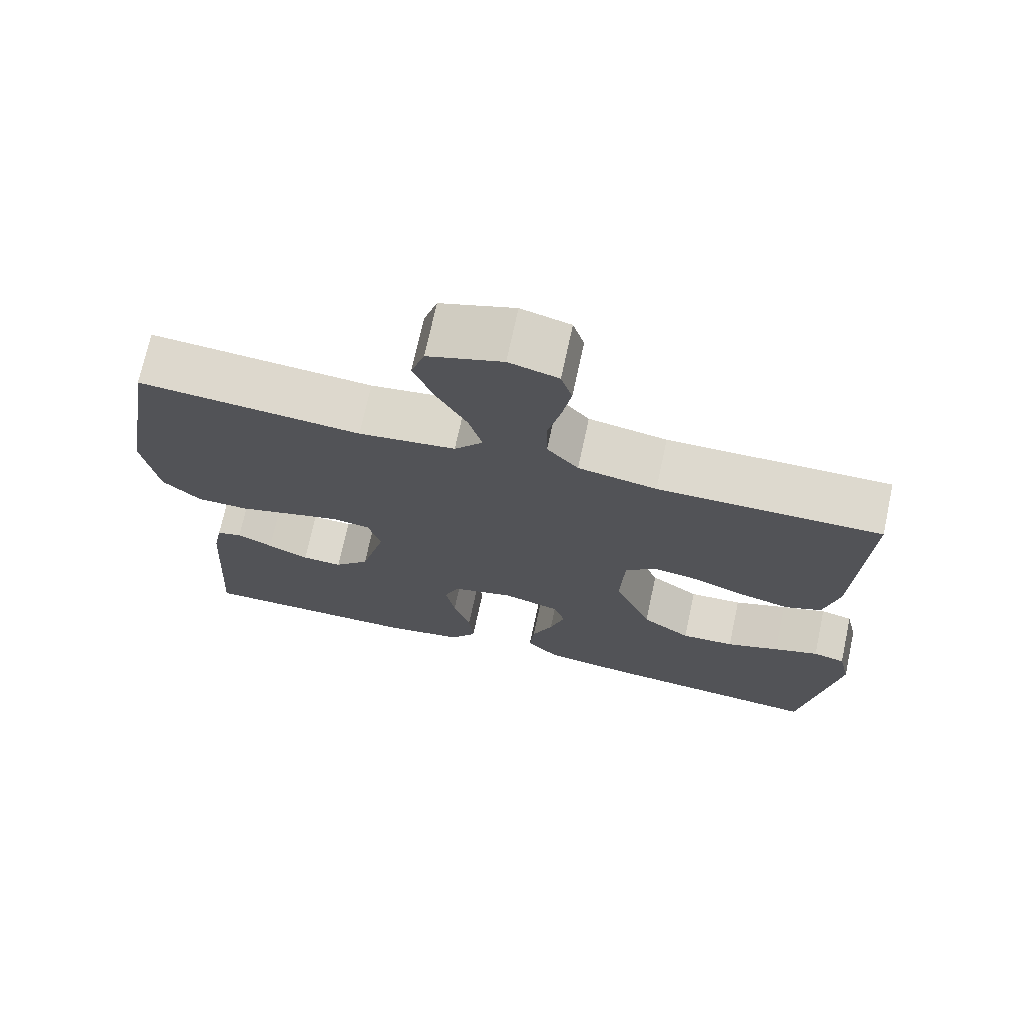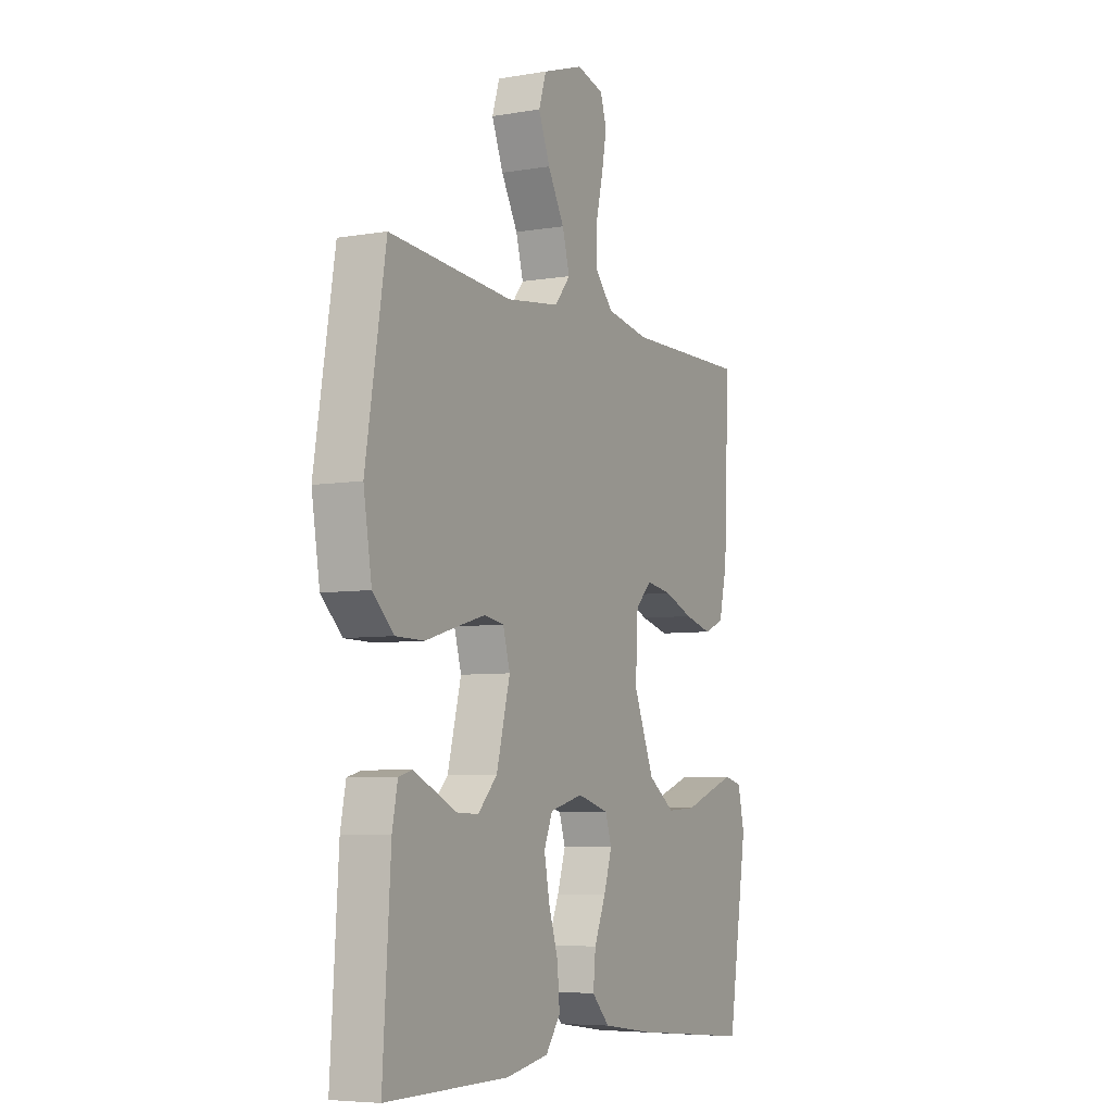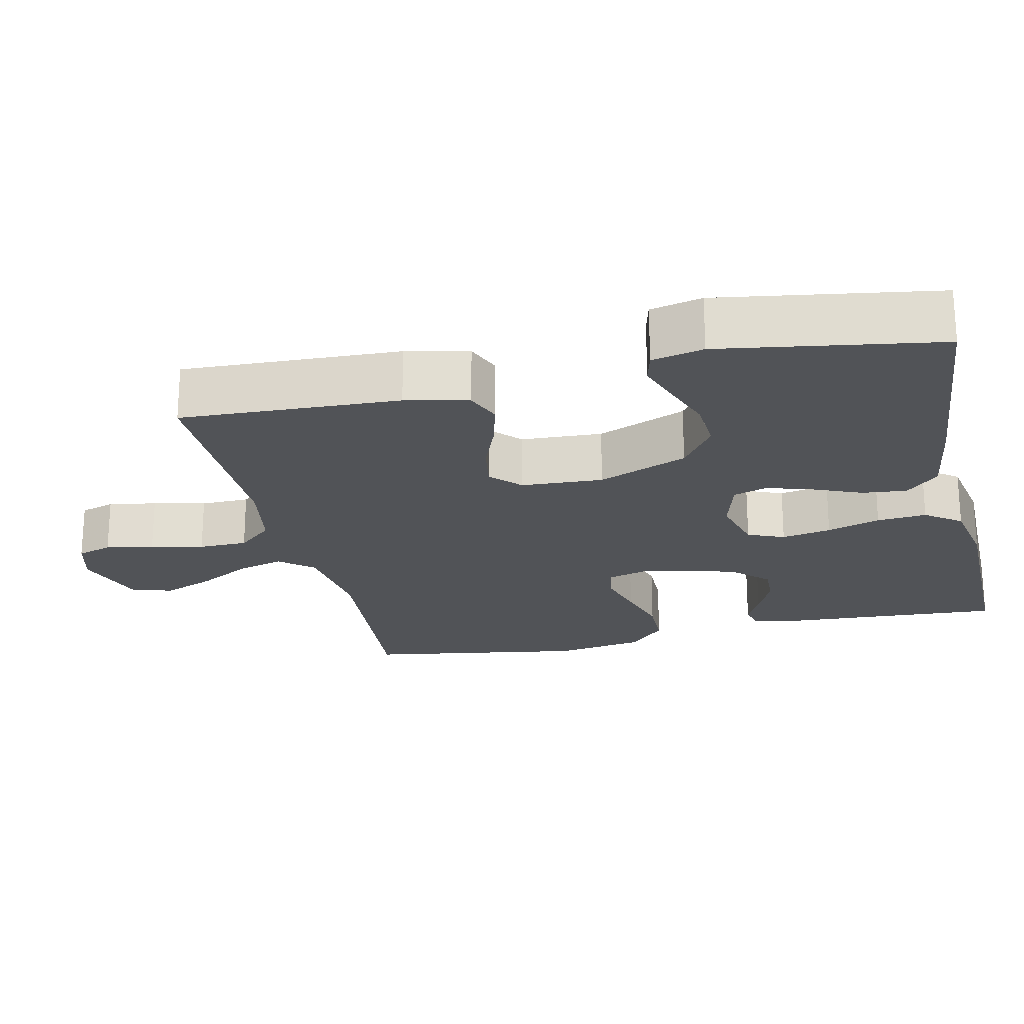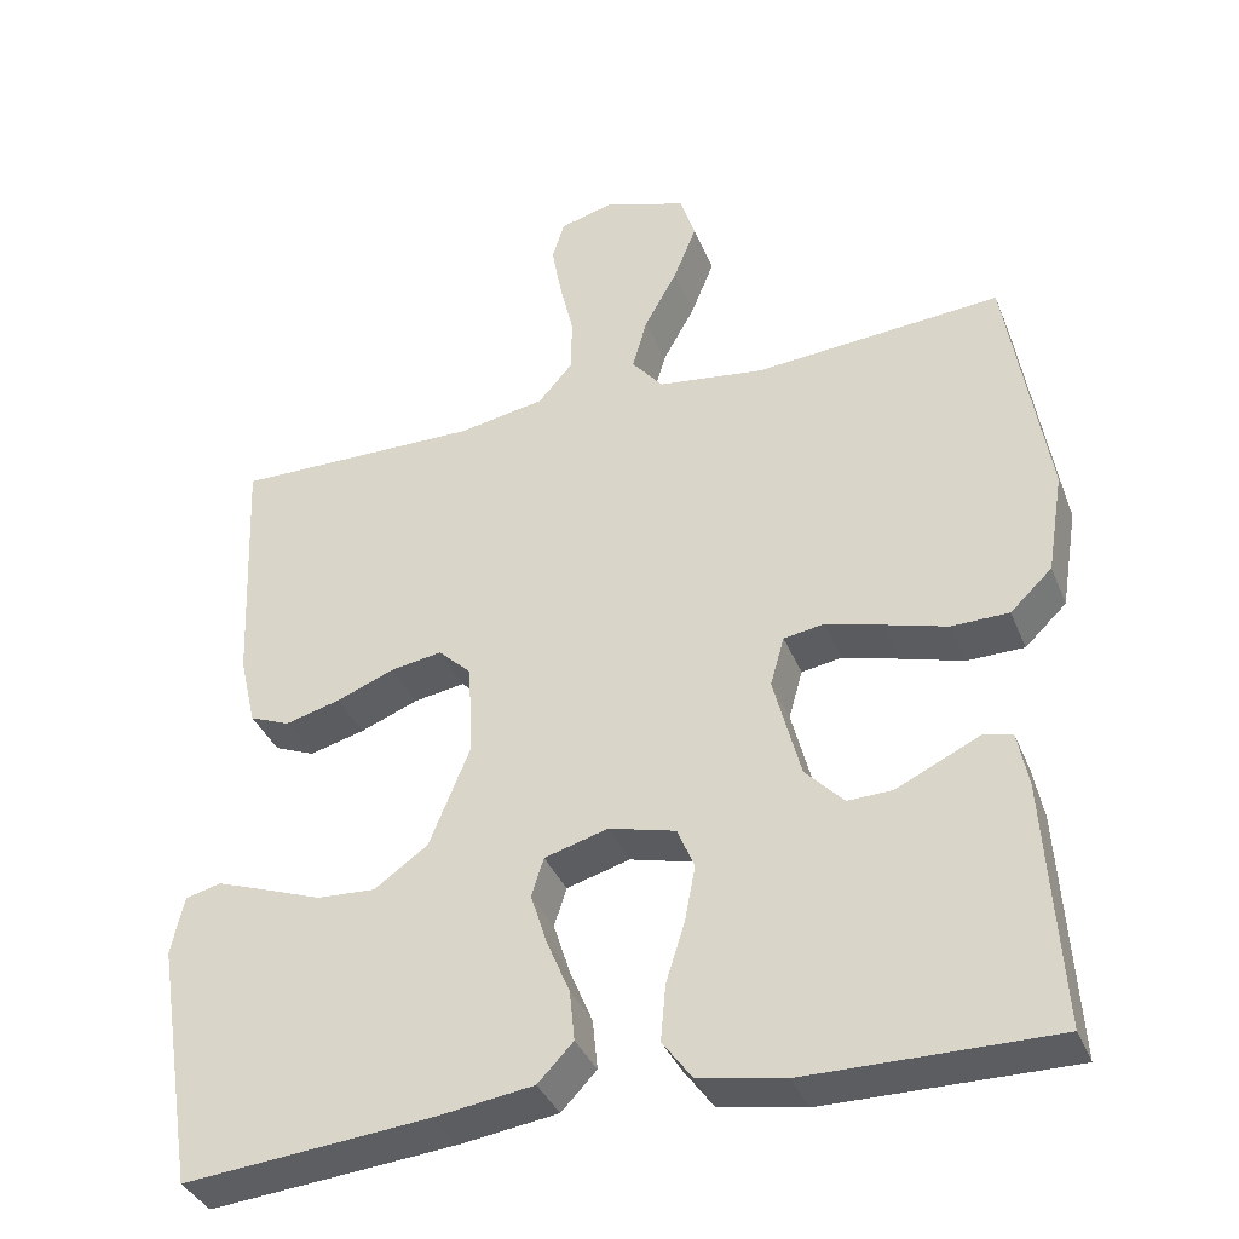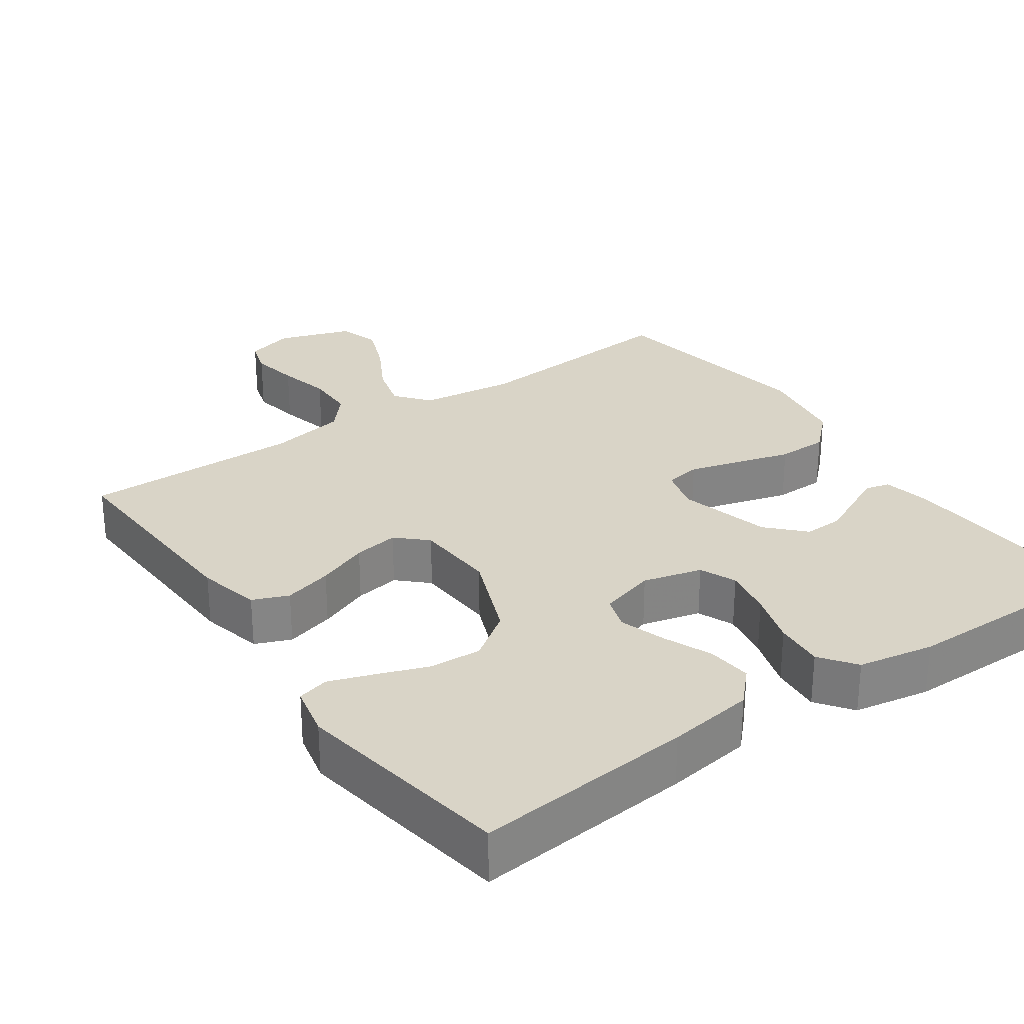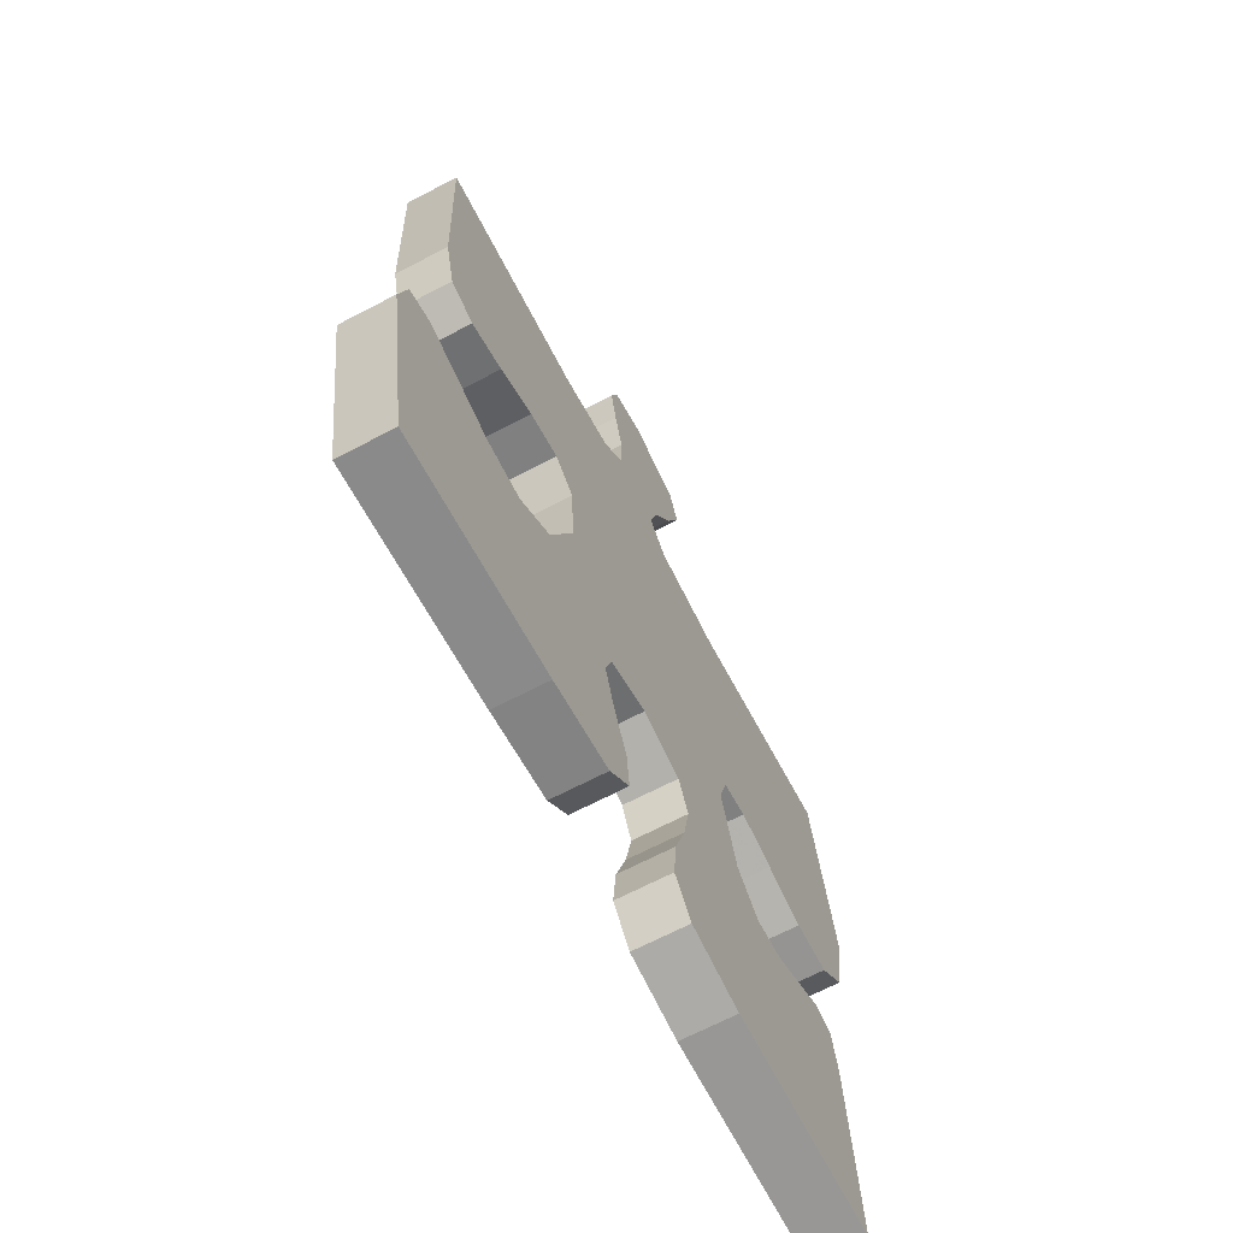
<metadata>
{"format":"obj","ext":"obj","renderer":"f3d","projection":"perspective","resolution":1024,"background":"white","views":[{"elev":71.8,"azim":12.2,"up":"+Z"},{"elev":-6.1,"azim":-62.8,"up":"+Z"},{"elev":-22.0,"azim":102.9,"up":"+Y"},{"elev":-36.8,"azim":-159.6,"up":"+Z"},{"elev":28.6,"azim":145.0,"up":"+Y"},{"elev":-67.9,"azim":117.6,"up":"+Z"}]}
</metadata>
<code>
v -0.5 0.07 -0.5
v -0.481 0.07 -0.2
v -0.468 0.07 -0.134
v -0.434 0.07 -0.125
v -0.386 0.07 -0.148
v -0.331 0.07 -0.174
v -0.277 0.07 -0.176
v -0.23 0.07 -0.127
v -0.197 0.07 0
v -0.214 0.07 0.06
v -0.263 0.07 0.068
v -0.332 0.07 0.049
v -0.408 0.07 0.027
v -0.478 0.07 0.028
v -0.529 0.07 0.077
v -0.549 0.07 0.2
v -0.5 0.07 0.5
v -0.2 0.07 0.476
v -0.07 0.07 0.493
v -0.032 0.07 0.539
v -0.05 0.07 0.603
v -0.09 0.07 0.675
v -0.118 0.07 0.745
v -0.1 0.07 0.801
v 0 0.07 0.835
v 0.066 0.07 0.817
v 0.081 0.07 0.769
v 0.069 0.07 0.703
v 0.052 0.07 0.631
v 0.053 0.07 0.564
v 0.095 0.07 0.516
v 0.2 0.07 0.497
v 0.5 0.07 0.5
v 0.487 0.07 0.2
v 0.467 0.07 0.114
v 0.418 0.07 0.094
v 0.351 0.07 0.112
v 0.28 0.07 0.14
v 0.218 0.07 0.15
v 0.178 0.07 0.112
v 0.172 0.07 0
v 0.222 0.07 -0.123
v 0.287 0.07 -0.169
v 0.358 0.07 -0.165
v 0.429 0.07 -0.139
v 0.489 0.07 -0.118
v 0.532 0.07 -0.129
v 0.548 0.07 -0.2
v 0.5 0.07 -0.5
v 0.2 0.07 -0.472
v 0.081 0.07 -0.455
v 0.038 0.07 -0.41
v 0.044 0.07 -0.349
v 0.072 0.07 -0.282
v 0.092 0.07 -0.219
v 0.077 0.07 -0.172
v 0 0.07 -0.15
v -0.081 0.07 -0.171
v -0.102 0.07 -0.221
v -0.089 0.07 -0.289
v -0.066 0.07 -0.362
v -0.06 0.07 -0.43
v -0.096 0.07 -0.479
v -0.2 0.07 -0.498
v -0.5 0 -0.5
v -0.481 0 -0.2
v -0.468 0 -0.134
v -0.434 0 -0.125
v -0.386 0 -0.148
v -0.331 0 -0.174
v -0.277 0 -0.176
v -0.23 0 -0.127
v -0.197 0 0
v -0.214 0 0.06
v -0.263 0 0.068
v -0.332 0 0.049
v -0.408 0 0.027
v -0.478 0 0.028
v -0.529 0 0.077
v -0.549 0 0.2
v -0.5 0 0.5
v -0.2 0 0.476
v -0.07 0 0.493
v -0.032 0 0.539
v -0.05 0 0.603
v -0.09 0 0.675
v -0.118 0 0.745
v -0.1 0 0.801
v 0 0 0.835
v 0.066 0 0.817
v 0.081 0 0.769
v 0.069 0 0.703
v 0.052 0 0.631
v 0.053 0 0.564
v 0.095 0 0.516
v 0.2 0 0.497
v 0.5 0 0.5
v 0.487 0 0.2
v 0.467 0 0.114
v 0.418 0 0.094
v 0.351 0 0.112
v 0.28 0 0.14
v 0.218 0 0.15
v 0.178 0 0.112
v 0.172 0 0
v 0.222 0 -0.123
v 0.287 0 -0.169
v 0.358 0 -0.165
v 0.429 0 -0.139
v 0.489 0 -0.118
v 0.532 0 -0.129
v 0.548 0 -0.2
v 0.5 0 -0.5
v 0.2 0 -0.472
v 0.081 0 -0.455
v 0.038 0 -0.41
v 0.044 0 -0.349
v 0.072 0 -0.282
v 0.092 0 -0.219
v 0.077 0 -0.172
v 0 0 -0.15
v -0.081 0 -0.171
v -0.102 0 -0.221
v -0.089 0 -0.289
v -0.066 0 -0.362
v -0.06 0 -0.43
v -0.096 0 -0.479
v -0.2 0 -0.498
f 60 61 62 63
f 59 60 63 64
f 51 52 53 54
f 51 54 55
f 50 51 55
f 49 50 55 56
f 44 45 46 47
f 44 47 48 49
f 35 36 37 38
f 35 38 39
f 32 33 34 35
f 31 32 35 39
f 30 31 39 40
f 26 27 28 29
f 24 25 26 29
f 24 29 30
f 21 22 23 24
f 20 21 24 30
f 19 20 30 40
f 15 16 17 18
f 12 13 14 15
f 11 12 15 18
f 10 11 18 19
f 2 3 4 5
f 2 5 6
f 59 64 1 2
f 58 59 2
f 57 58 2
f 43 44 49
f 42 43 49 56
f 41 42 56 57
f 9 10 19 40
f 8 9 40 41
f 7 8 41 57
f 2 6 7
f 2 7 57
f 127 126 125 124
f 128 127 124 123
f 118 117 116 115
f 119 118 115
f 119 115 114
f 120 119 114 113
f 111 110 109 108
f 113 112 111 108
f 102 101 100 99
f 103 102 99
f 99 98 97 96
f 103 99 96 95
f 104 103 95 94
f 93 92 91 90
f 93 90 89 88
f 94 93 88
f 88 87 86 85
f 94 88 85 84
f 104 94 84 83
f 82 81 80 79
f 79 78 77 76
f 82 79 76 75
f 83 82 75 74
f 69 68 67 66
f 70 69 66
f 66 65 128 123
f 66 123 122
f 66 122 121
f 113 108 107
f 120 113 107 106
f 121 120 106 105
f 104 83 74 73
f 105 104 73 72
f 121 105 72 71
f 71 70 66
f 121 71 66
f 1 65 66 2
f 2 66 67 3
f 3 67 68 4
f 4 68 69 5
f 5 69 70 6
f 6 70 71 7
f 7 71 72 8
f 8 72 73 9
f 9 73 74 10
f 10 74 75 11
f 11 75 76 12
f 12 76 77 13
f 13 77 78 14
f 14 78 79 15
f 15 79 80 16
f 16 80 81 17
f 17 81 82 18
f 18 82 83 19
f 19 83 84 20
f 20 84 85 21
f 21 85 86 22
f 22 86 87 23
f 23 87 88 24
f 24 88 89 25
f 25 89 90 26
f 26 90 91 27
f 27 91 92 28
f 28 92 93 29
f 29 93 94 30
f 30 94 95 31
f 31 95 96 32
f 32 96 97 33
f 33 97 98 34
f 34 98 99 35
f 35 99 100 36
f 36 100 101 37
f 37 101 102 38
f 38 102 103 39
f 39 103 104 40
f 40 104 105 41
f 41 105 106 42
f 42 106 107 43
f 43 107 108 44
f 44 108 109 45
f 45 109 110 46
f 46 110 111 47
f 47 111 112 48
f 48 112 113 49
f 49 113 114 50
f 50 114 115 51
f 51 115 116 52
f 52 116 117 53
f 53 117 118 54
f 54 118 119 55
f 55 119 120 56
f 56 120 121 57
f 57 121 122 58
f 58 122 123 59
f 59 123 124 60
f 60 124 125 61
f 61 125 126 62
f 62 126 127 63
f 63 127 128 64
f 64 128 65 1

</code>
